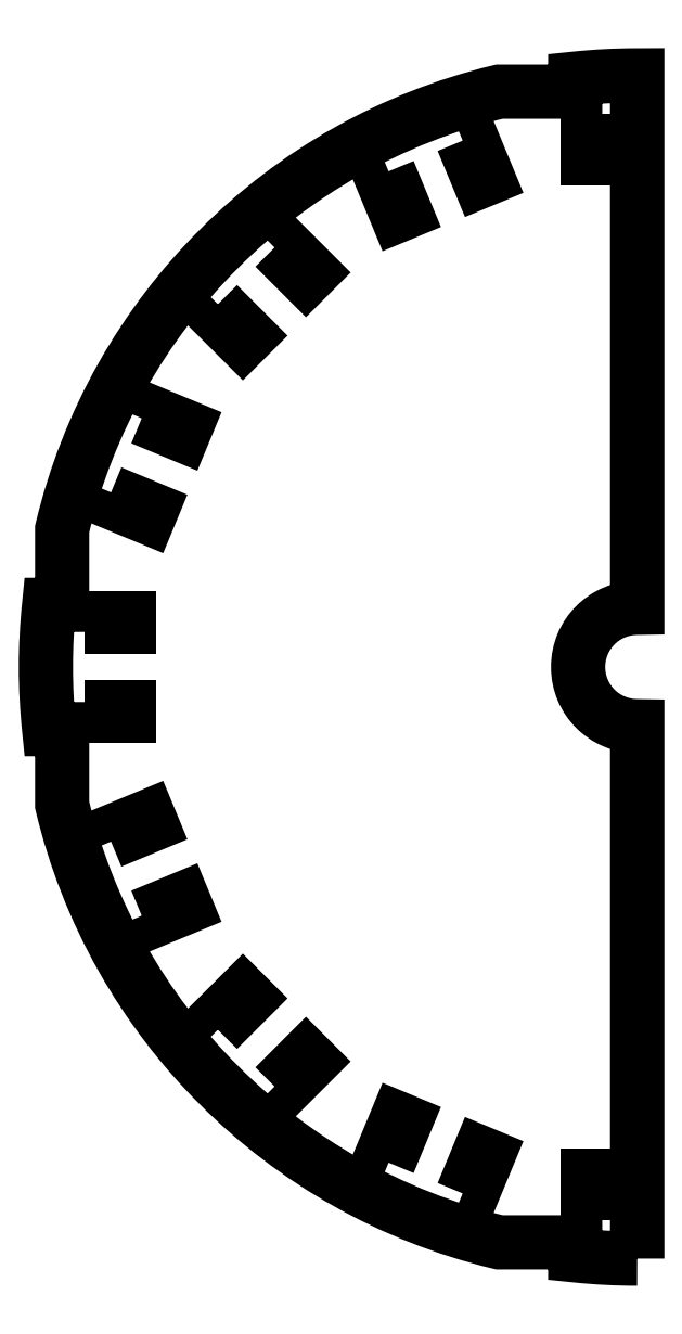
<metadata>
{"format":"dxf","ext":"dxf","renderer":"ezdxf+matplotlib","layout":"modelspace","background":"white","min_lineweight":24,"dpi":150}
</metadata>
<code>
0
SECTION
2
ENTITIES
0
LWPOLYLINE
8
0
90
16
70
1
43
0
10
0
20
-200
10
0
20
-20
42
-1
10
0
20
20
10
0
20
200
42
0.0263
10
-21
20
198.9
10
-21
20
194.5
10
-46.58
20
194.5
42
0.2823
10
-194.5
20
46.58
10
-194.5
20
21
10
-198.9
20
21
42
0.05265
10
-198.9
20
-21
10
-194.5
20
-21
10
-194.5
20
-46.58
42
0.2823
10
-46.58
20
-194.5
10
-21
20
-194.5
10
-21
20
-198.9
42
0.0263
0
LWPOLYLINE
8
0
90
4
70
1
43
0
10
-13.56
20
-187
10
-16.62
20
-187
10
-16.62
20
-172
10
-13.56
20
-172
0
LWPOLYLINE
8
0
90
4
70
1
43
0
10
-13.56
20
187
10
-13.56
20
172
10
-16.62
20
172
10
-16.62
20
187
0
LWPOLYLINE
8
0
90
4
70
1
43
0
10
-84.09
20
167.6
10
-78.35
20
153.7
10
-81.17
20
152.5
10
-86.91
20
166.4
0
LWPOLYLINE
8
0
90
4
70
1
43
0
10
-59.03
20
178
10
-56.21
20
179.1
10
-50.47
20
165.3
10
-53.29
20
164.1
0
LWPOLYLINE
8
0
90
4
70
1
43
0
10
-141.8
20
122.6
10
-131.2
20
112
10
-133.4
20
109.9
10
-144
20
120.5
0
LWPOLYLINE
8
0
90
4
70
1
43
0
10
-122.6
20
141.8
10
-120.5
20
144
10
-109.9
20
133.4
10
-112
20
131.2
0
LWPOLYLINE
8
0
90
4
70
1
43
0
10
-178
20
59.03
10
-164.1
20
53.29
10
-165.3
20
50.47
10
-179.1
20
56.21
0
LWPOLYLINE
8
0
90
4
70
1
43
0
10
-167.6
20
84.09
10
-166.4
20
86.91
10
-152.5
20
81.17
10
-153.7
20
78.35
0
LWPOLYLINE
8
0
90
4
70
1
43
0
10
-187
20
-13.56
10
-172
20
-13.56
10
-172
20
-16.62
10
-187
20
-16.62
0
LWPOLYLINE
8
0
90
4
70
1
43
0
10
-187
20
13.56
10
-187
20
16.62
10
-172
20
16.62
10
-172
20
13.56
0
LWPOLYLINE
8
0
90
4
70
1
43
0
10
-167.6
20
-84.09
10
-153.7
20
-78.35
10
-152.5
20
-81.17
10
-166.4
20
-86.91
0
LWPOLYLINE
8
0
90
4
70
1
43
0
10
-178
20
-59.03
10
-179.1
20
-56.21
10
-165.3
20
-50.47
10
-164.1
20
-53.29
0
LWPOLYLINE
8
0
90
4
70
1
43
0
10
-122.6
20
-141.8
10
-112
20
-131.2
10
-109.9
20
-133.4
10
-120.5
20
-144
0
LWPOLYLINE
8
0
90
4
70
1
43
0
10
-141.8
20
-122.6
10
-144
20
-120.5
10
-133.4
20
-109.9
10
-131.2
20
-112
0
LWPOLYLINE
8
0
90
4
70
1
43
0
10
-59.03
20
-178
10
-53.29
20
-164.1
10
-50.47
20
-165.3
10
-56.21
20
-179.1
0
LWPOLYLINE
8
0
90
4
70
1
43
0
10
-84.09
20
-167.6
10
-86.91
20
-166.4
10
-81.17
20
-152.5
10
-78.35
20
-153.7
0
ENDSEC
0
EOF

</code>
